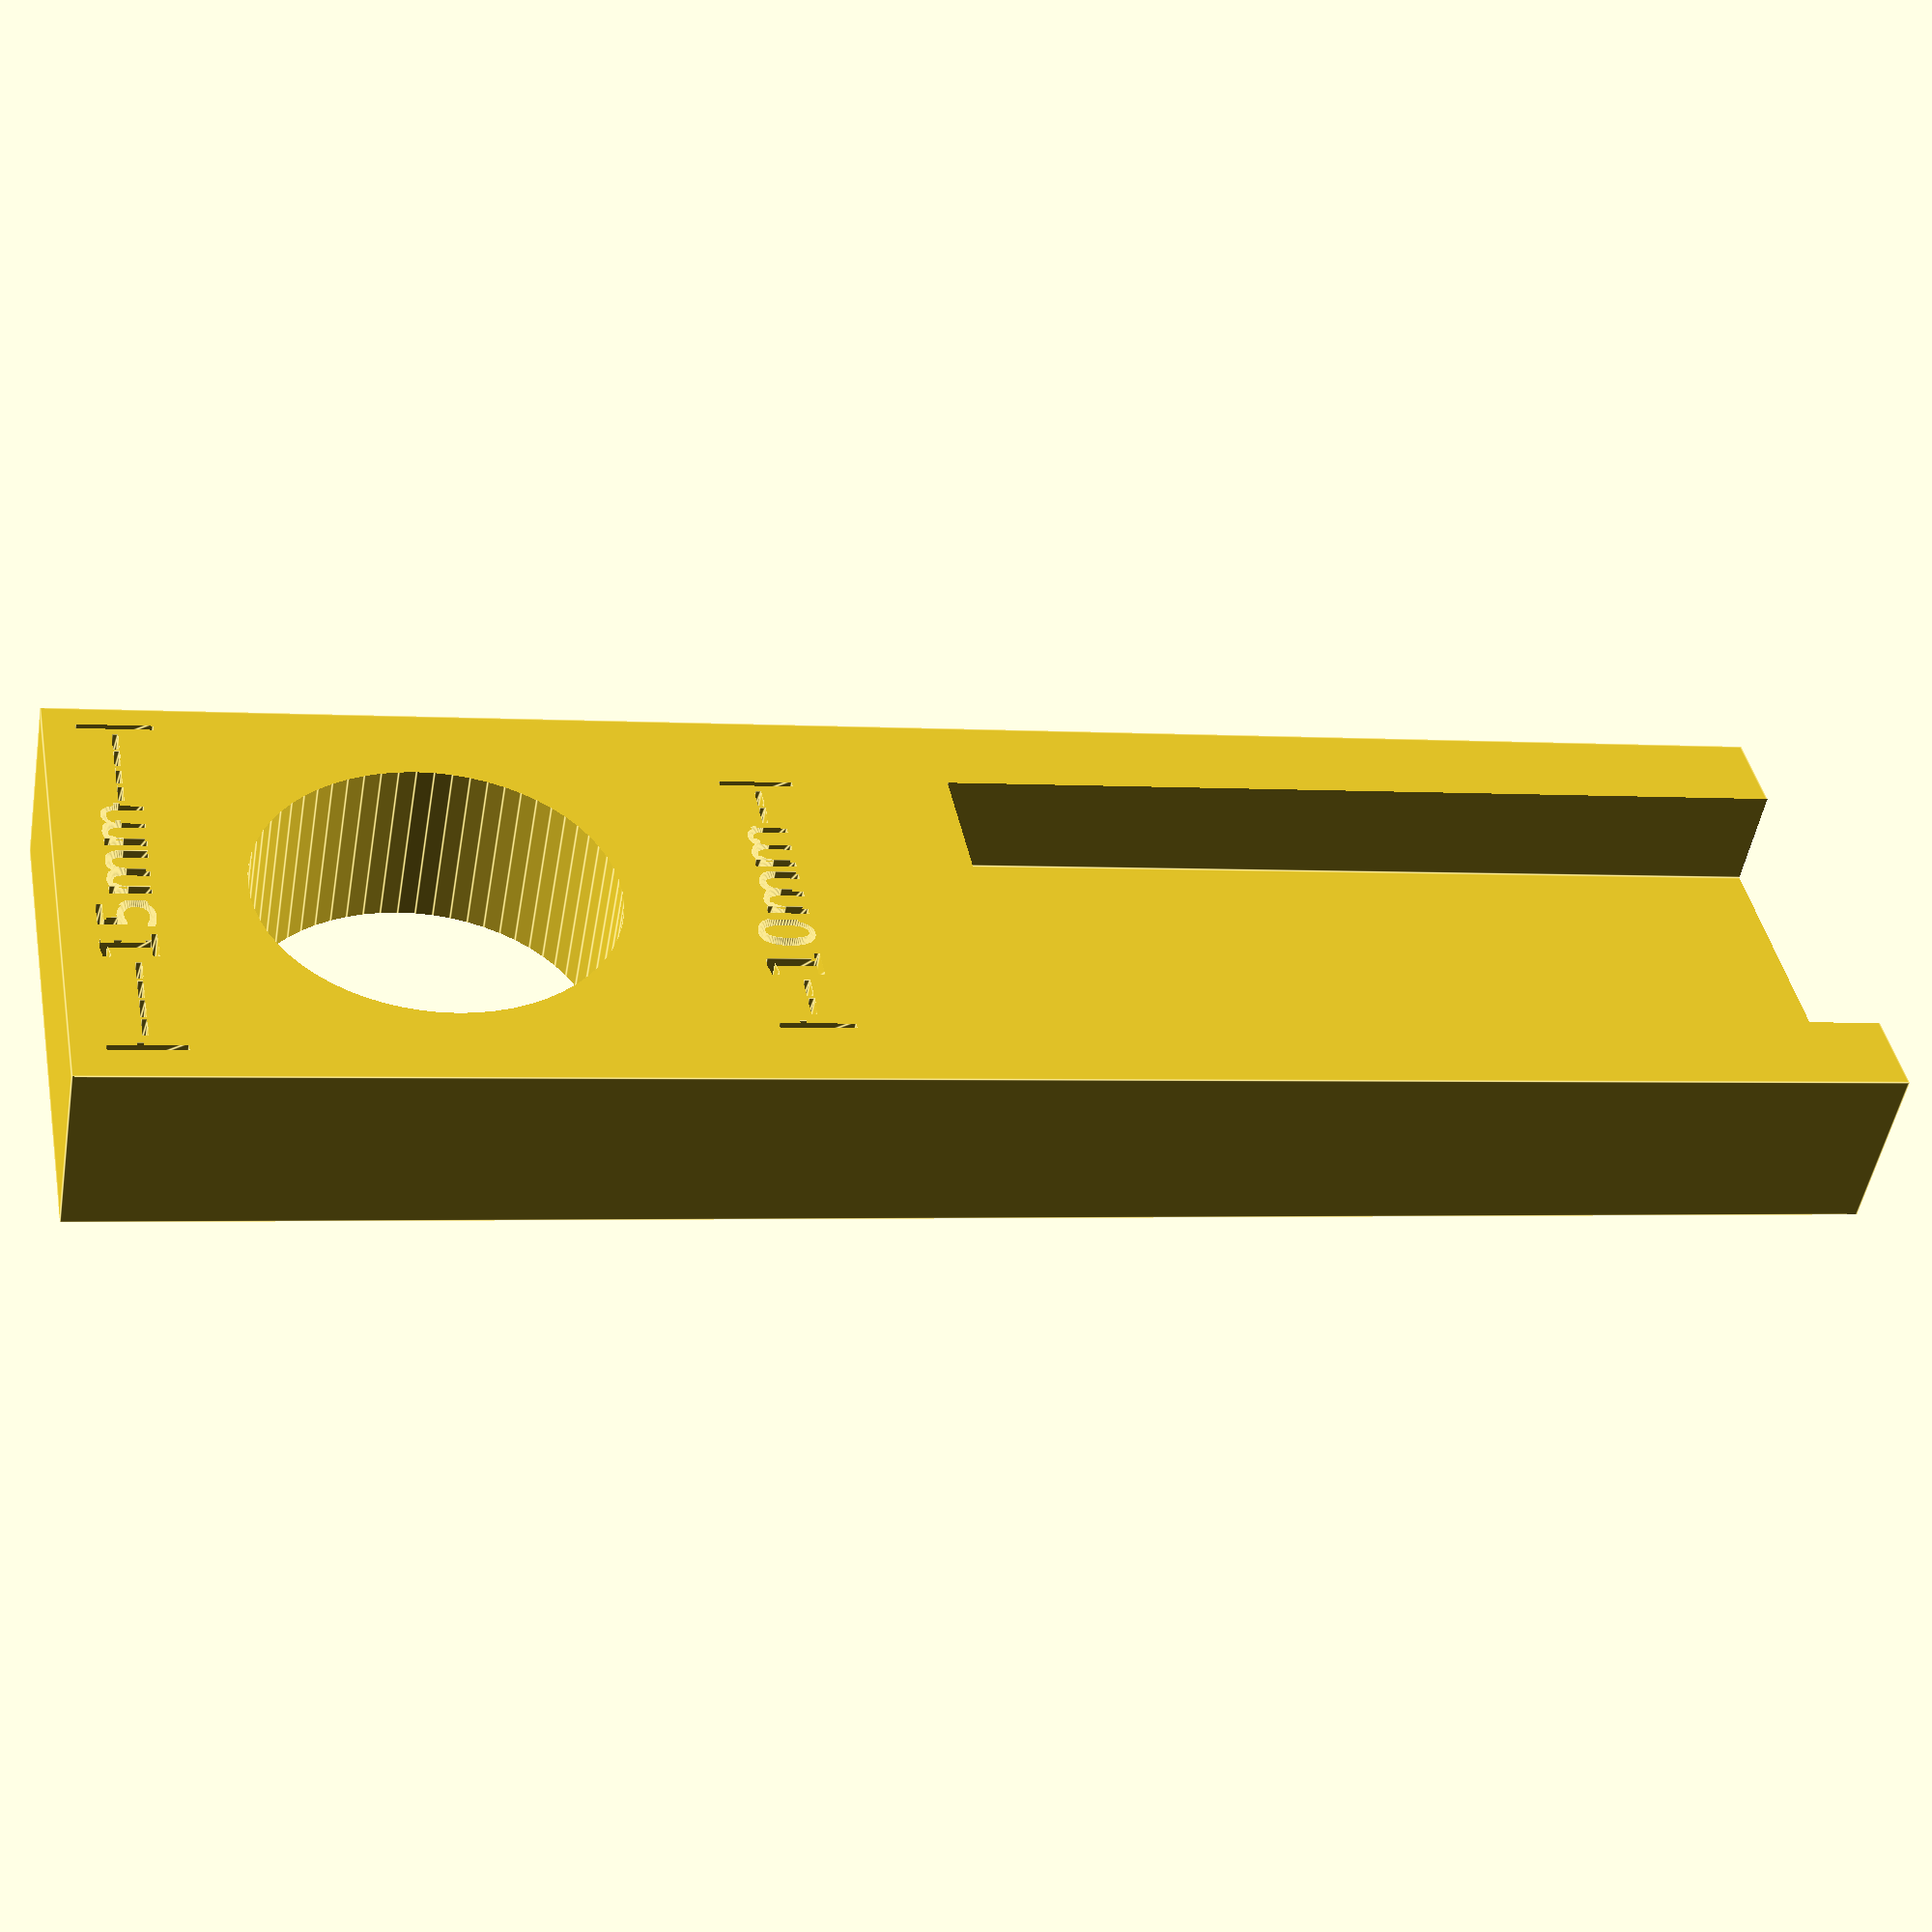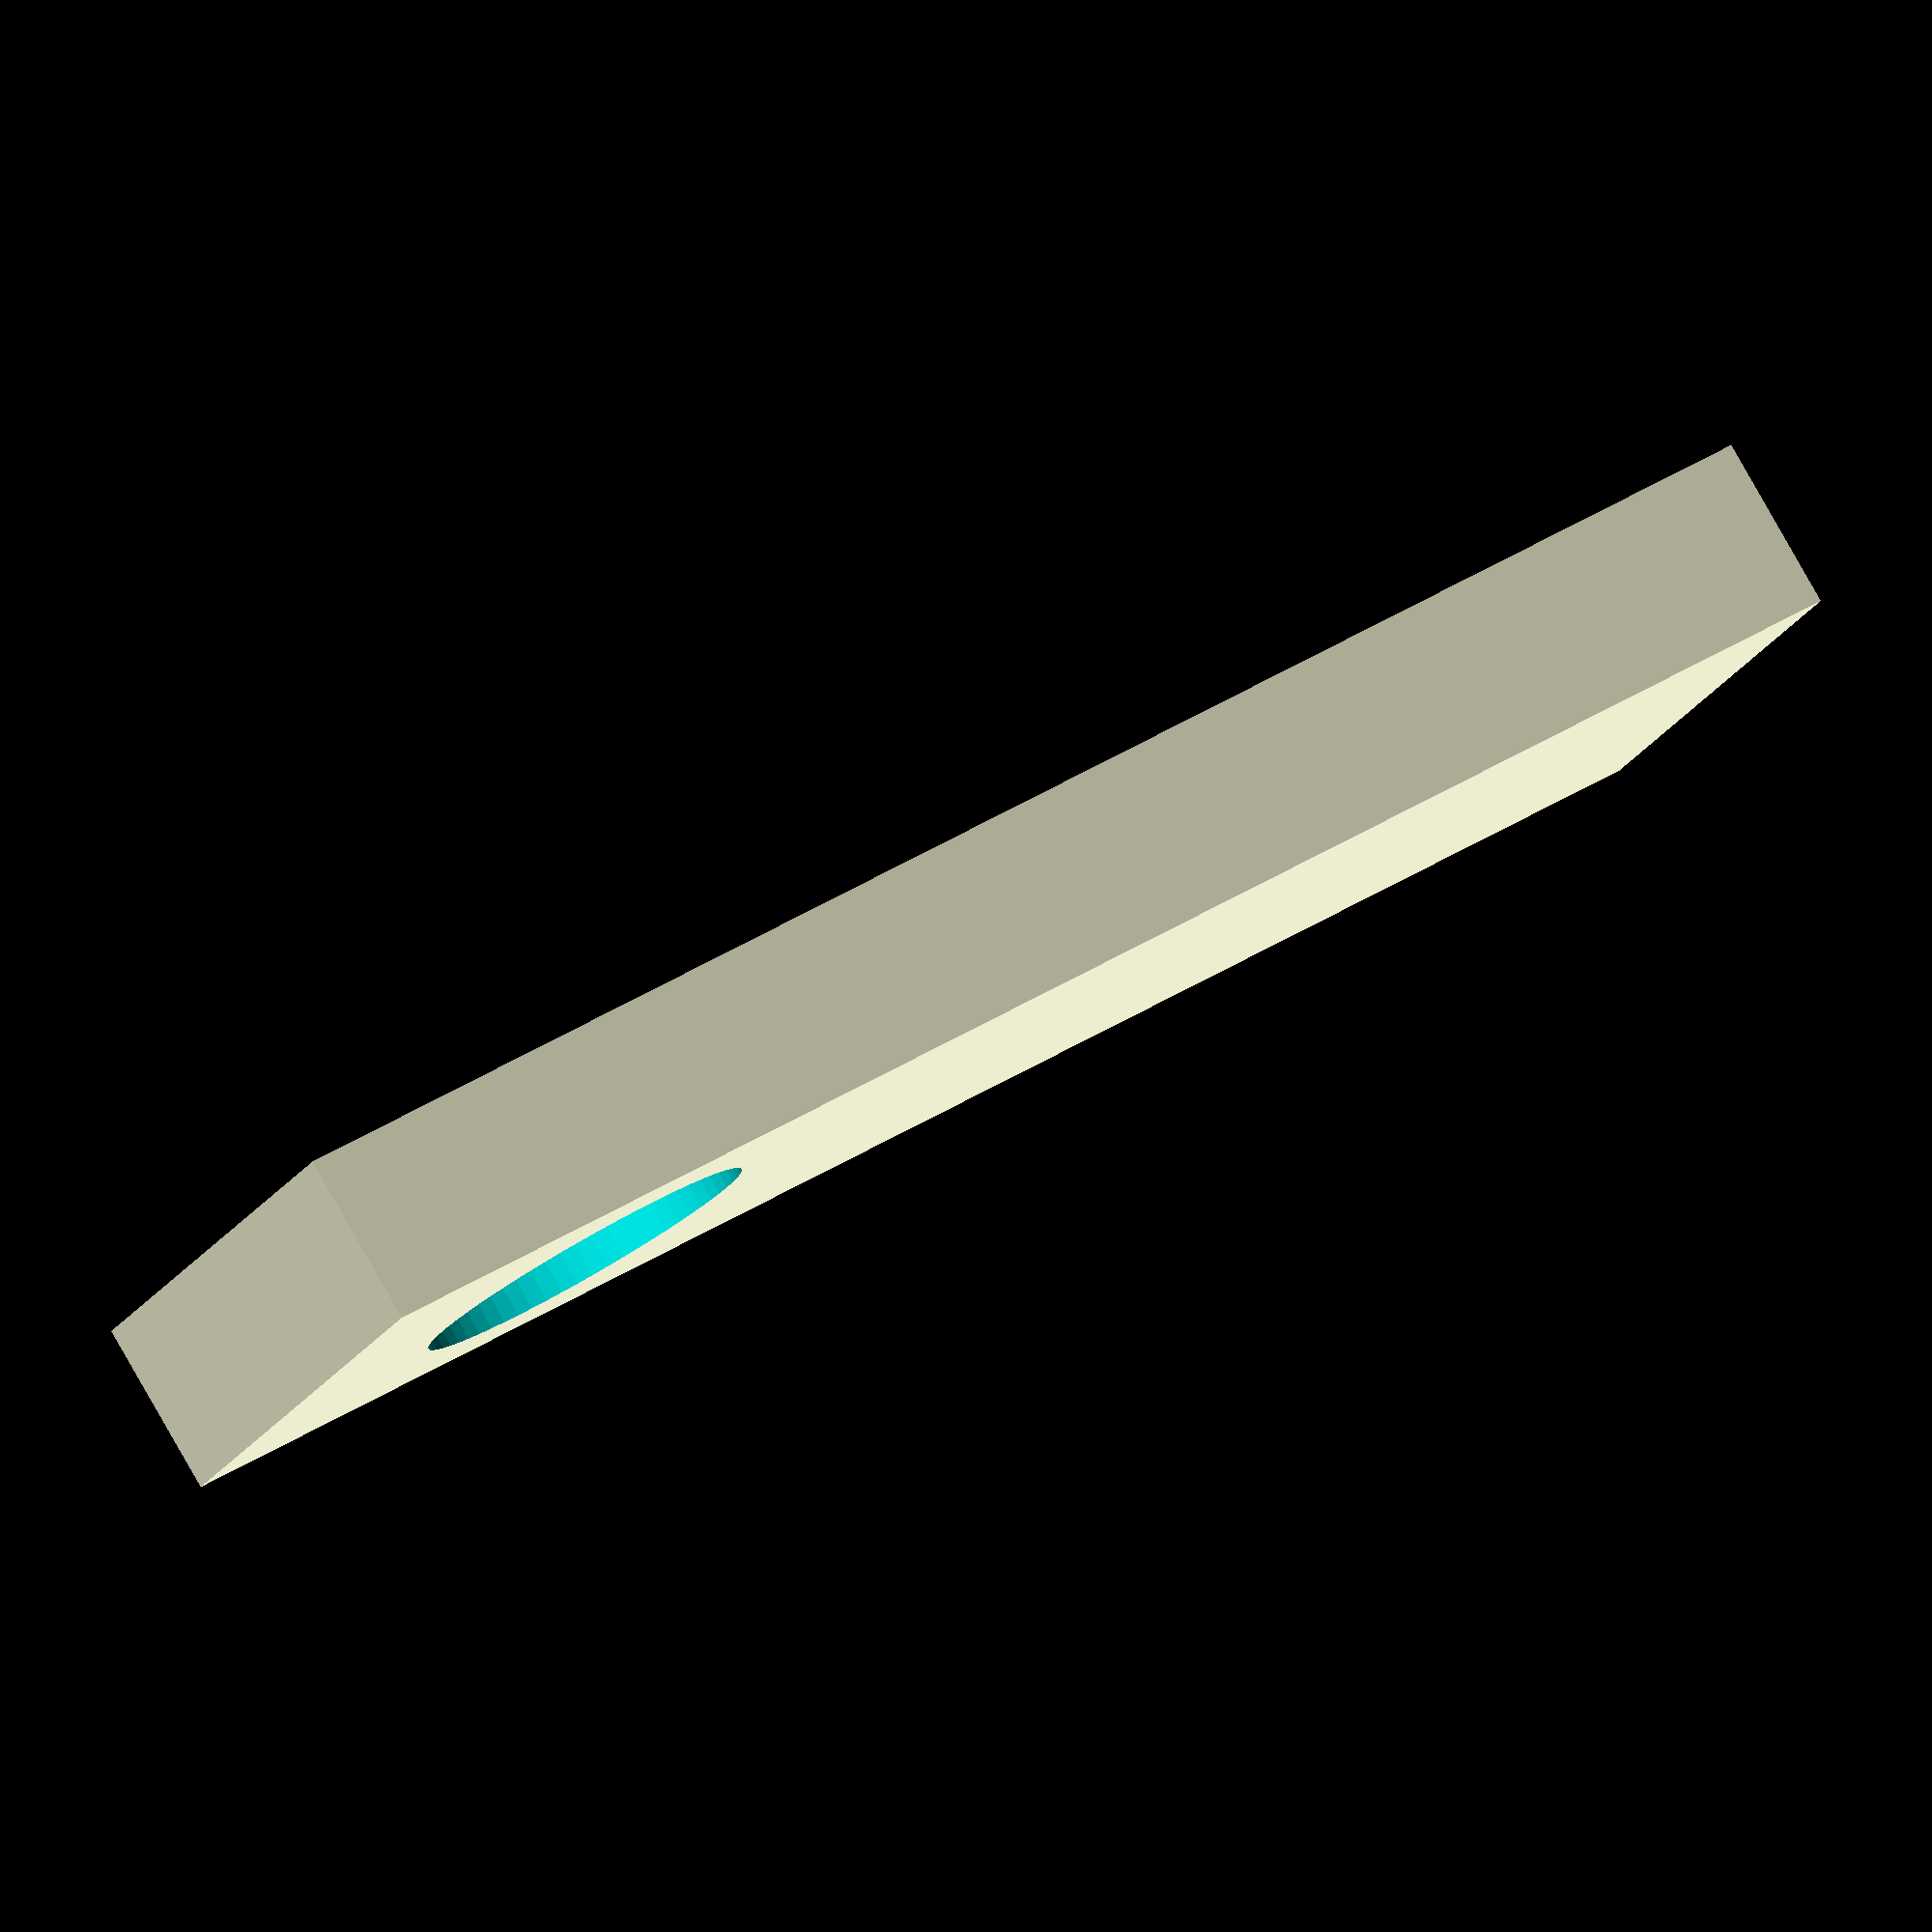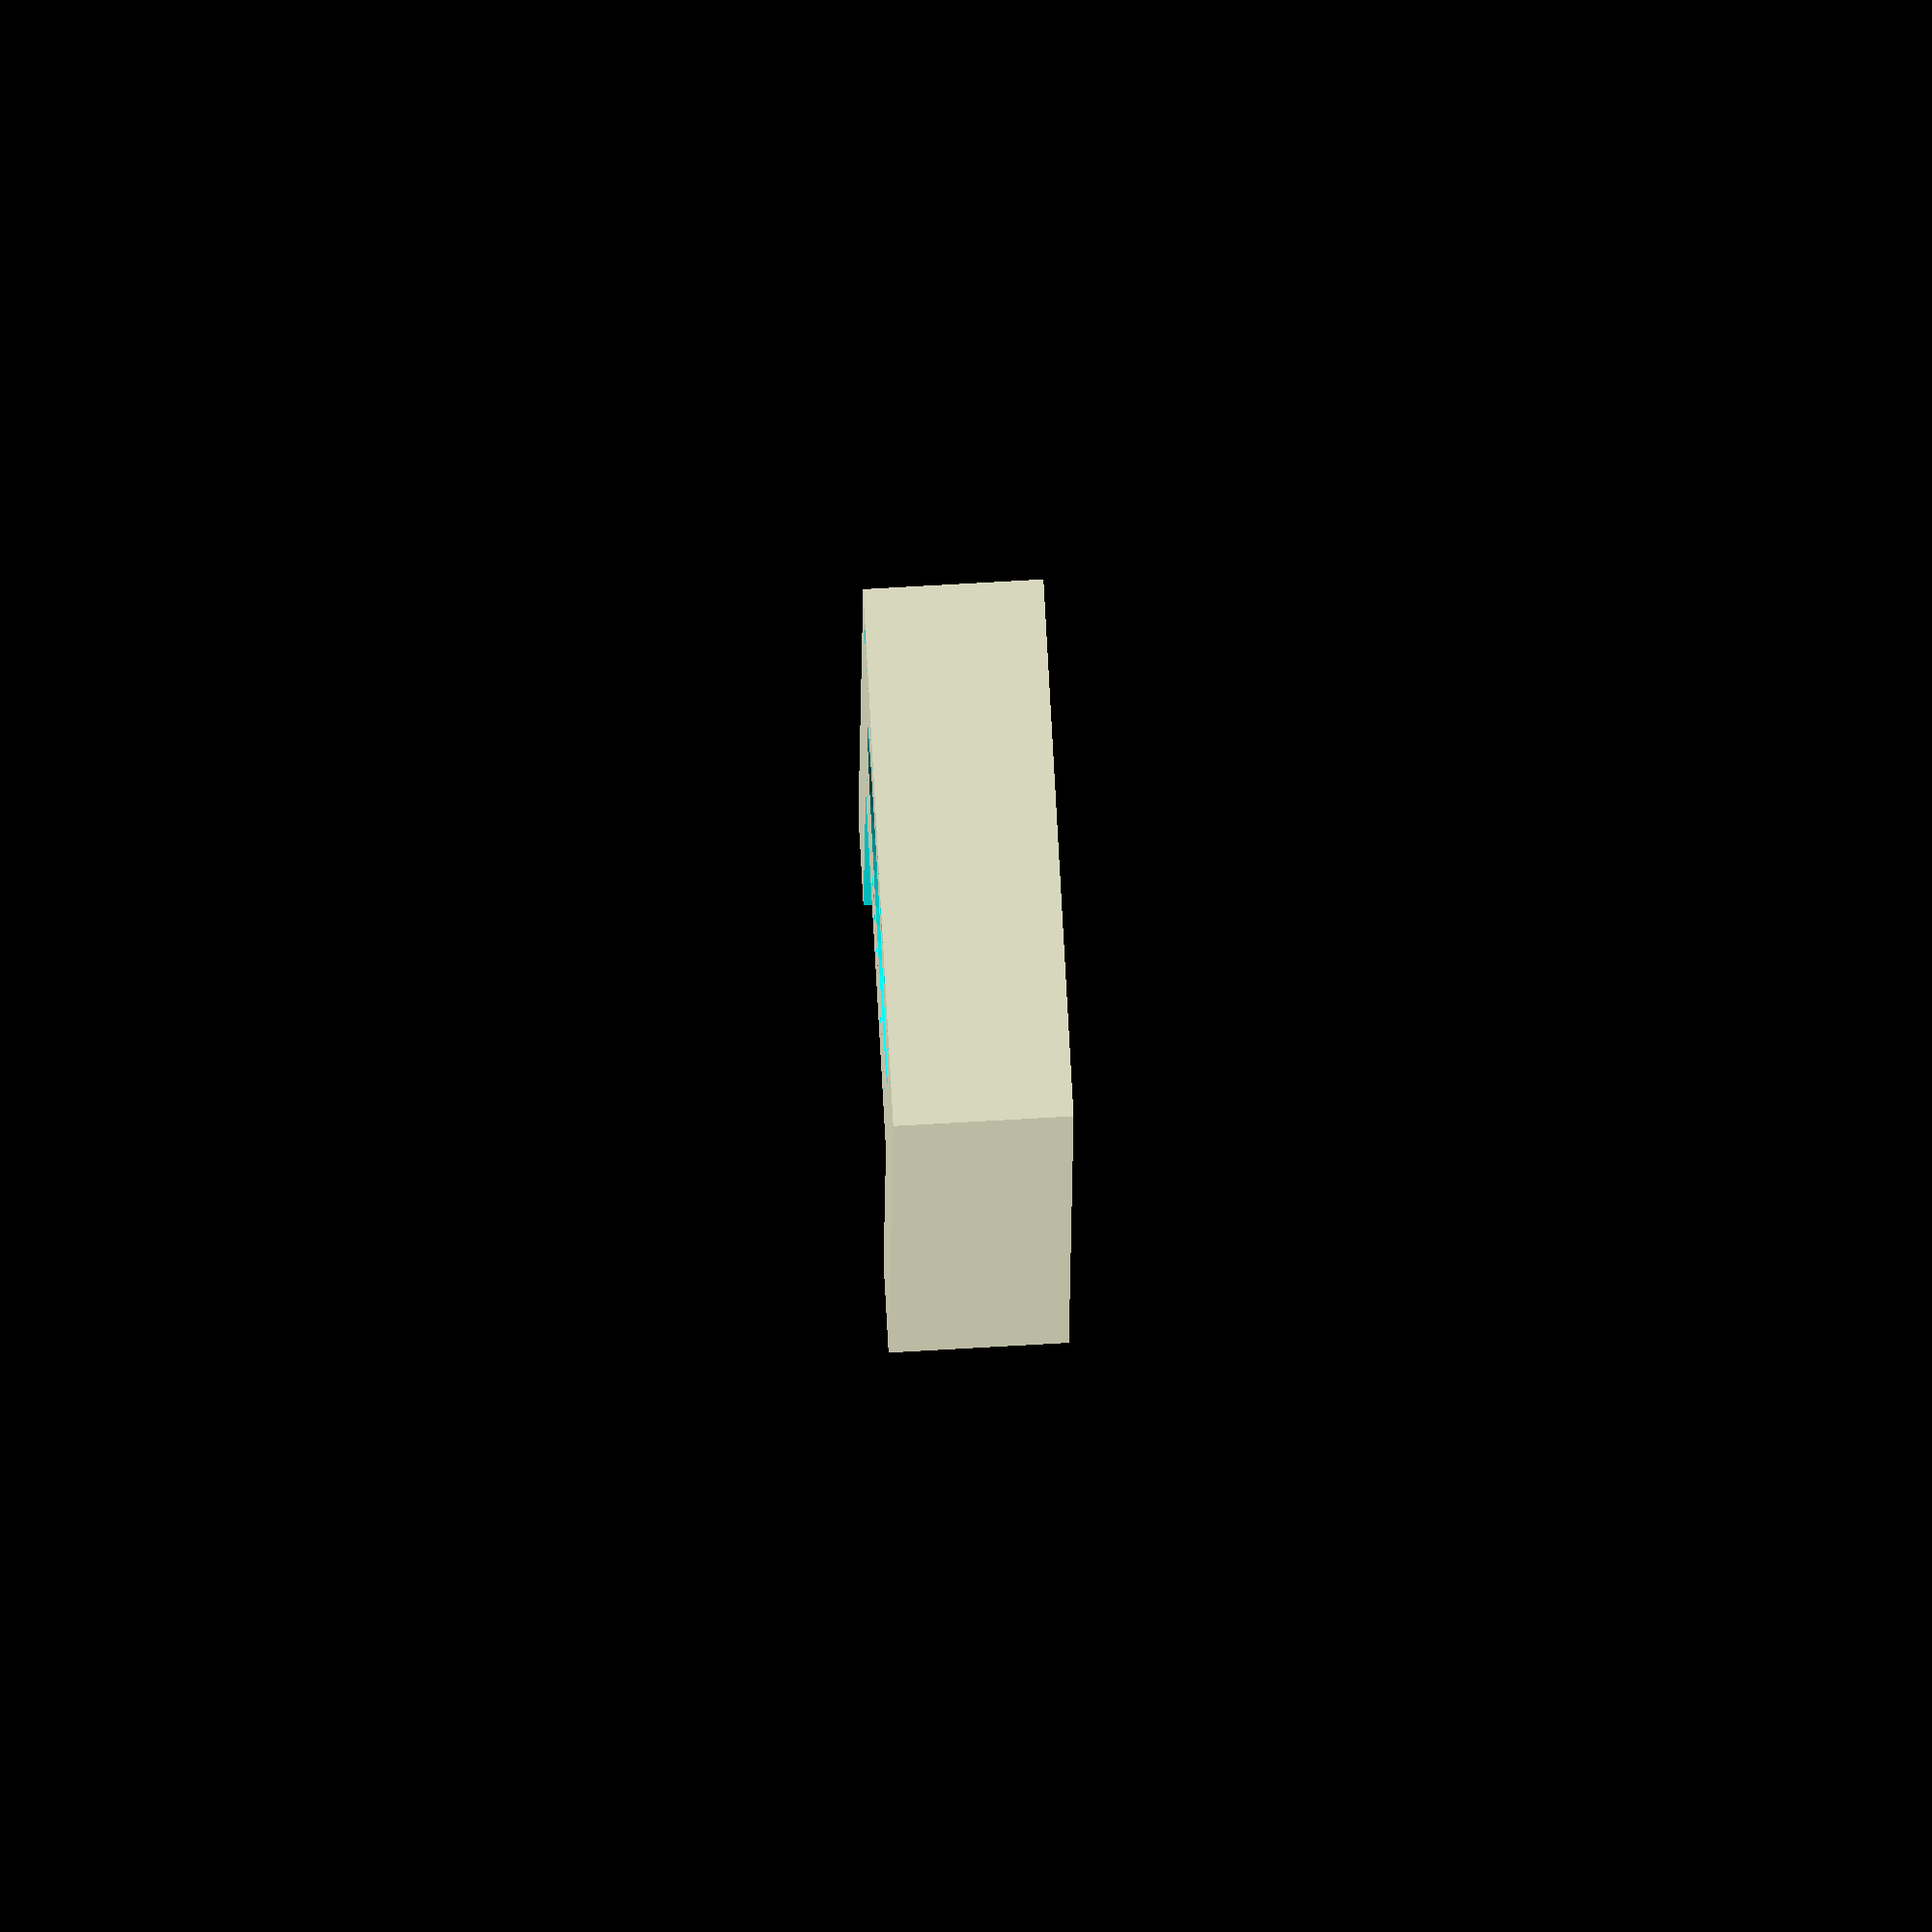
<openscad>
$fn=64;

difference() {
cube([50,15,5]);

translate([10,7.5,-1])
    cylinder(h=7,d=10);

translate([25,2.5,2])    
    cube([26,10,6]);


translate([2.5,.75,4])
rotate(90)
linear_extrude(1.1)
    scale([.15,.15,1])
    text("|----15mm----|", 
    font="DejaVu Sans:style=Book");

translate([20,1.75,4])
rotate(90)
linear_extrude(1.1)
    scale([.15,.15,1])
    text("|--10mm--|", 
    font="DejaVu Sans:style=Book");
}
</openscad>
<views>
elev=50.5 azim=348.7 roll=349.8 proj=p view=edges
elev=96.5 azim=334.7 roll=29.7 proj=o view=solid
elev=99.9 azim=272.7 roll=93.2 proj=o view=wireframe
</views>
